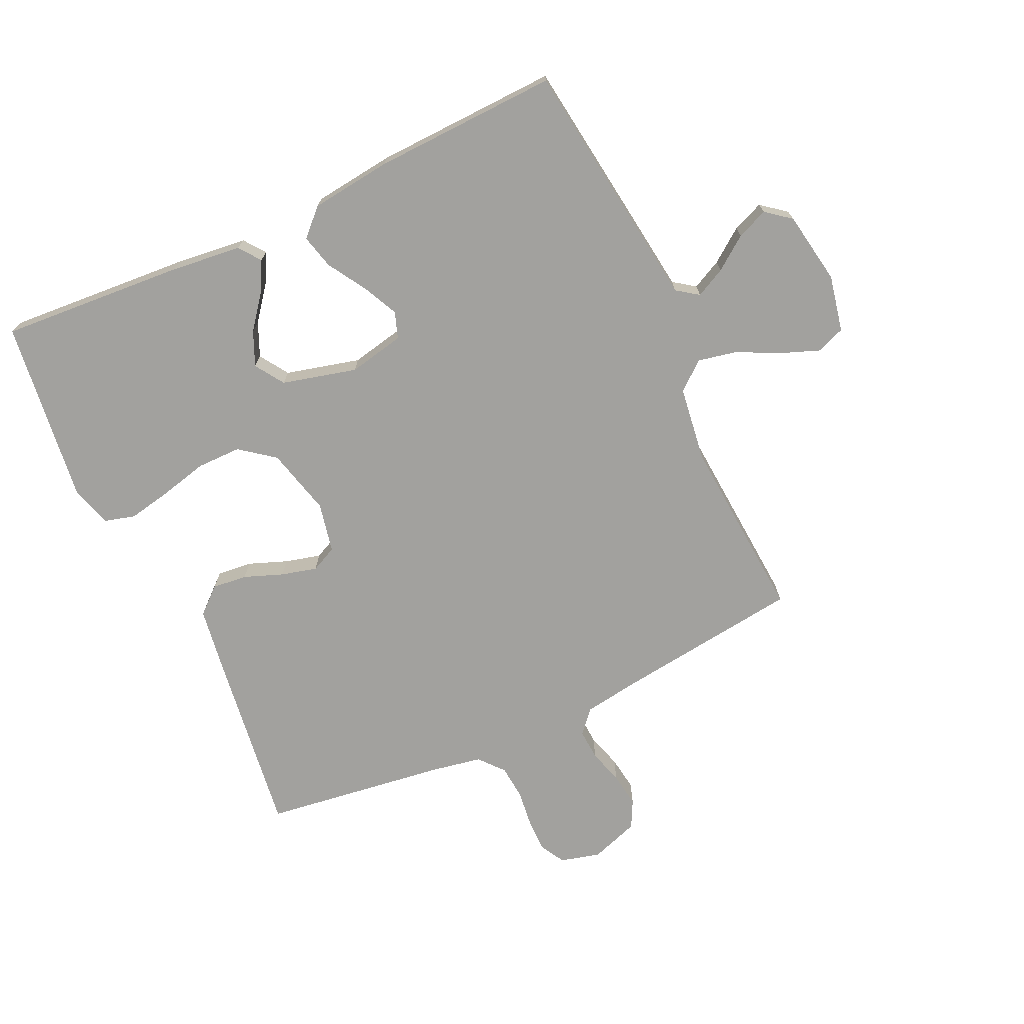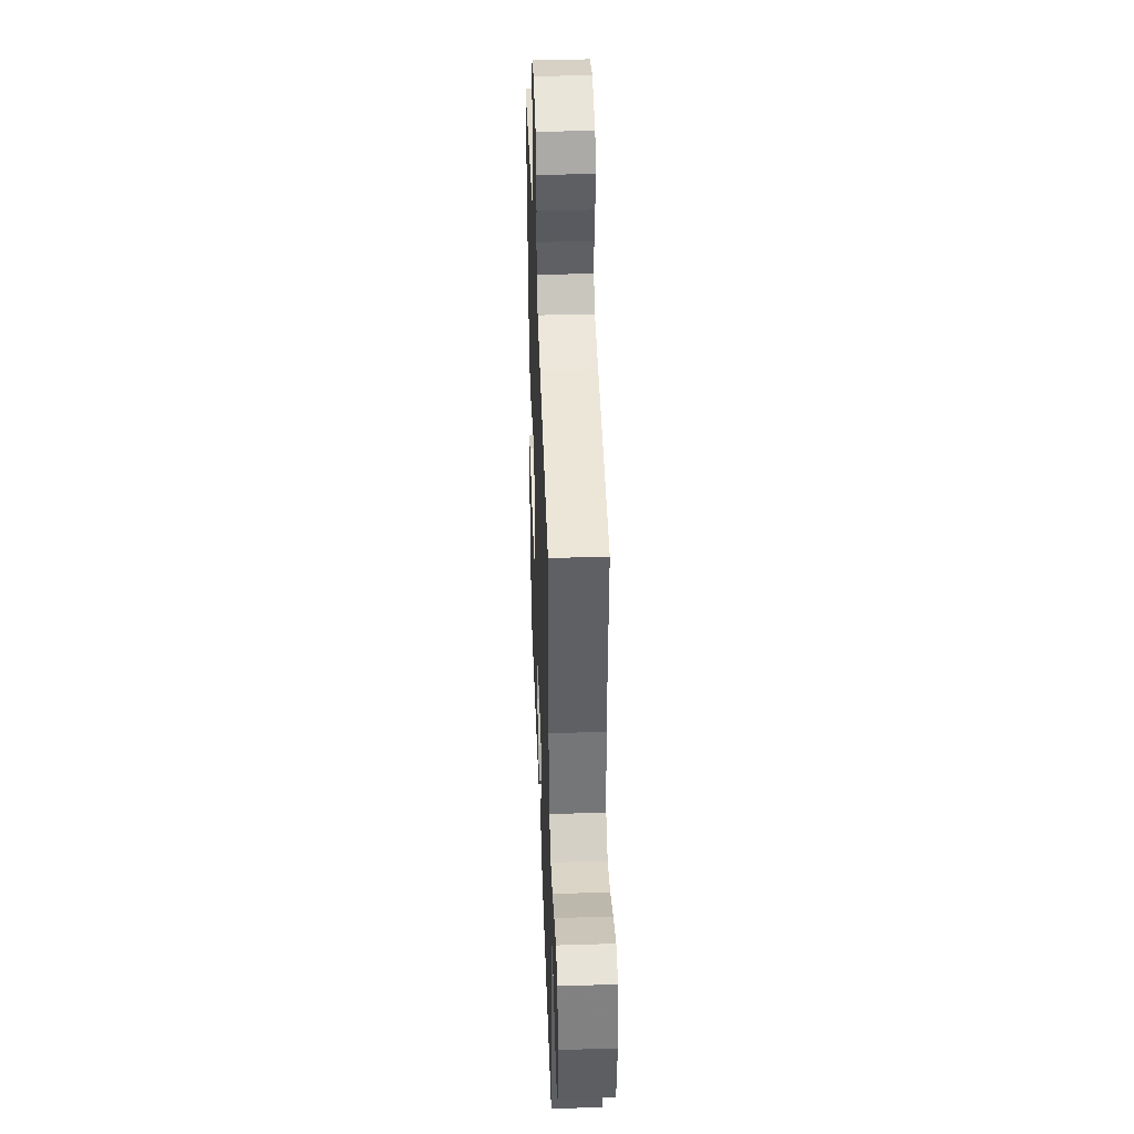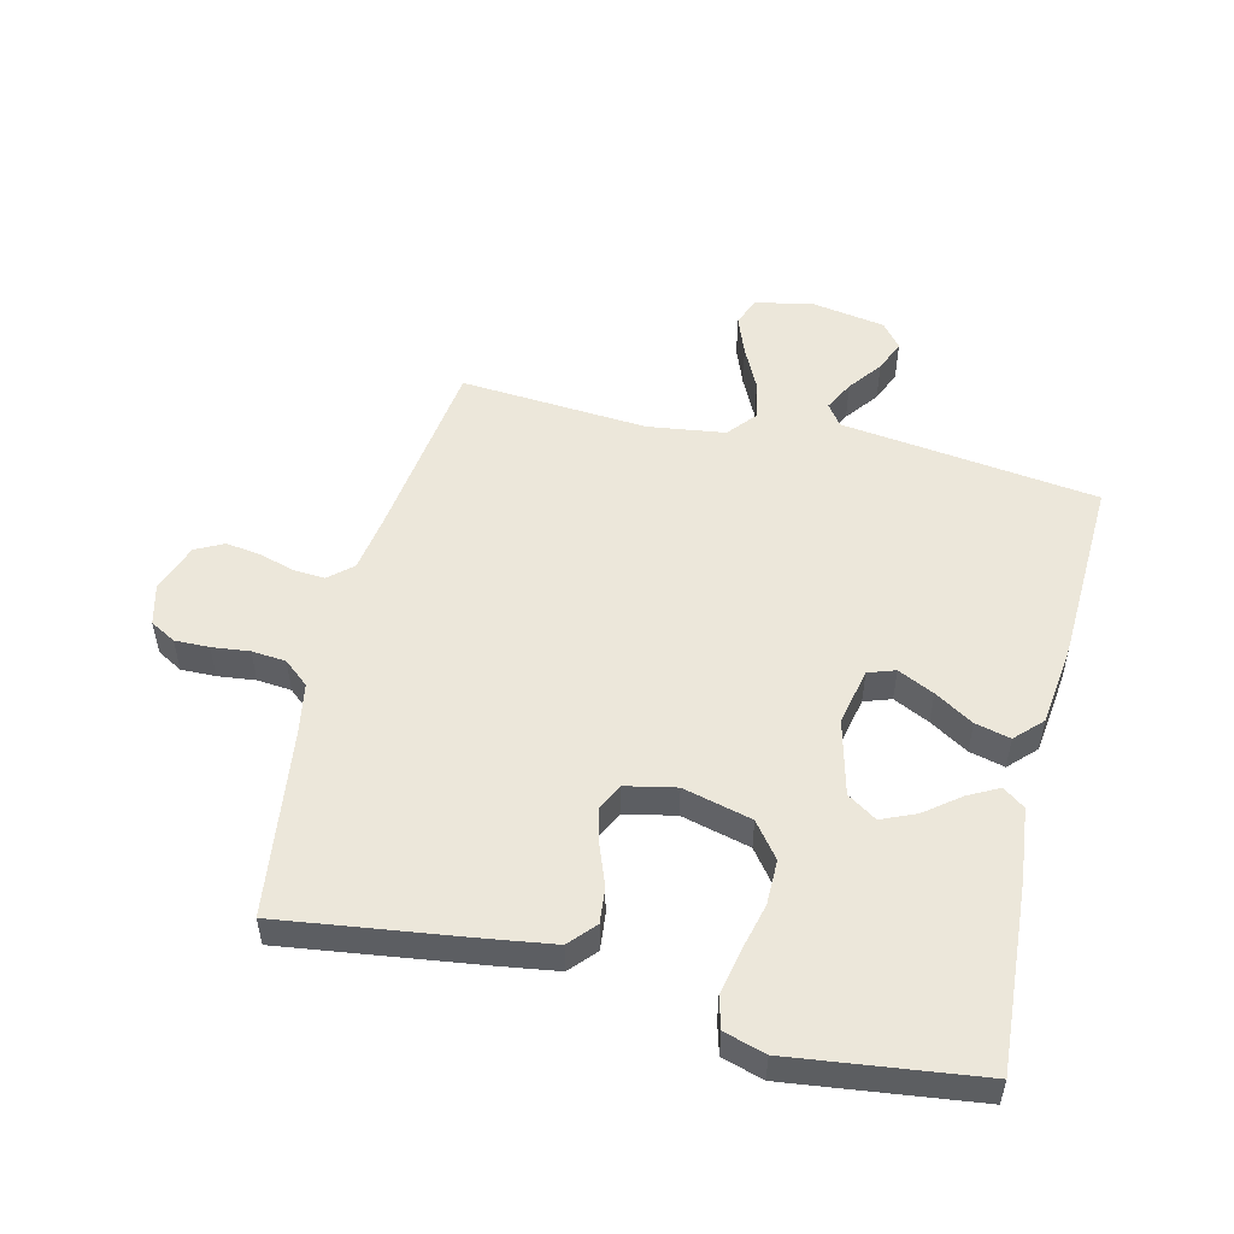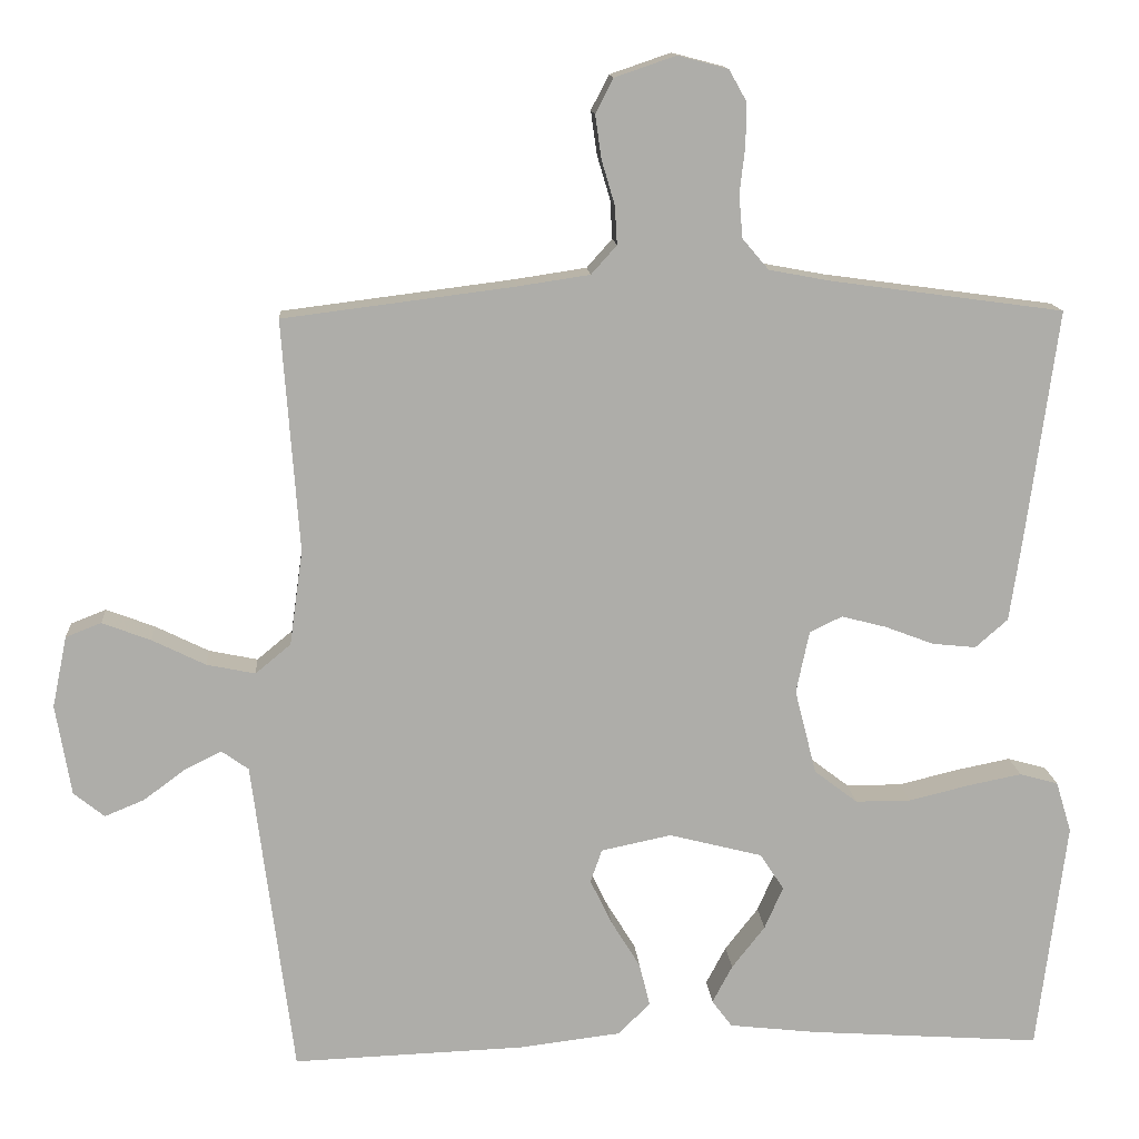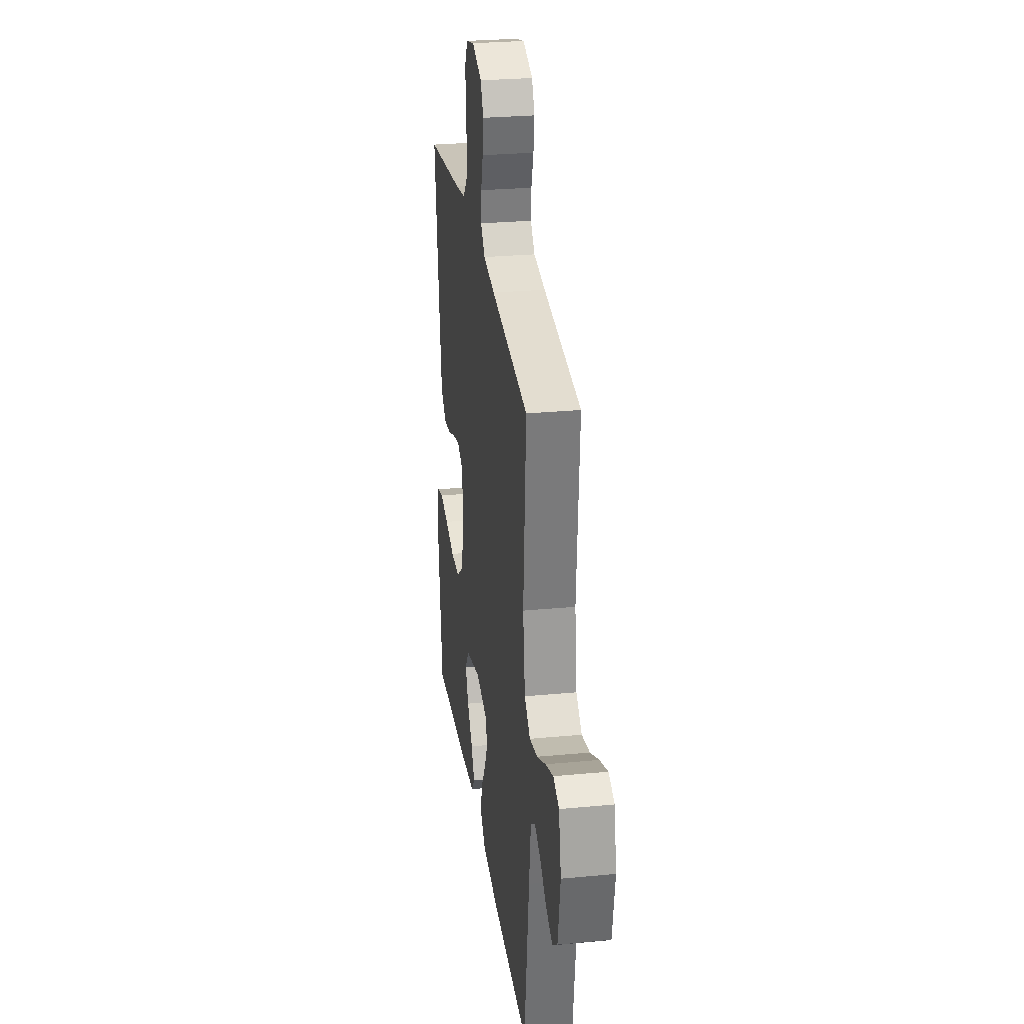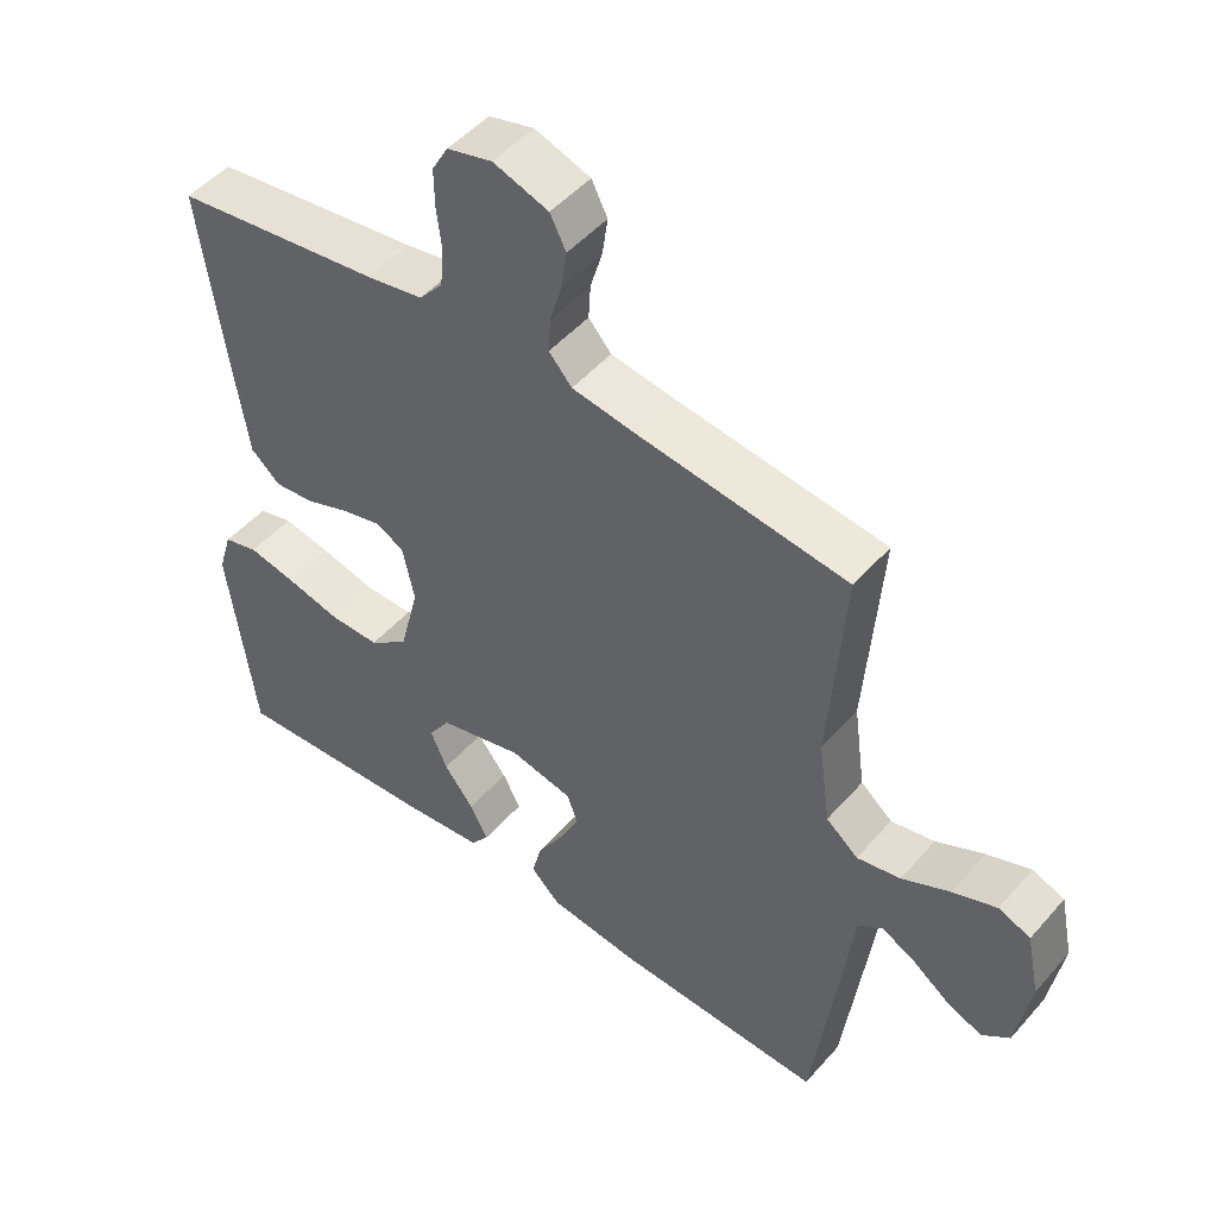
<metadata>
{"format":"obj","ext":"obj","renderer":"f3d","projection":"perspective","resolution":1024,"background":"white","views":[{"elev":-72.0,"azim":-155.1,"up":"+Y"},{"elev":41.3,"azim":-92.1,"up":"+Z"},{"elev":52.0,"azim":103.7,"up":"+Y"},{"elev":13.3,"azim":-4.1,"up":"+Z"},{"elev":28.1,"azim":-98.2,"up":"+Z"},{"elev":49.0,"azim":-140.8,"up":"+Z"}]}
</metadata>
<code>
v -0.5 0.07 0.5
v -0.2 0.07 0.538
v -0.107 0.07 0.552
v -0.074 0.07 0.589
v -0.077 0.07 0.639
v -0.094 0.07 0.696
v -0.102 0.07 0.752
v -0.079 0.07 0.797
v 0 0.07 0.824
v 0.065 0.07 0.807
v 0.088 0.07 0.766
v 0.087 0.07 0.711
v 0.08 0.07 0.651
v 0.085 0.07 0.596
v 0.119 0.07 0.556
v 0.2 0.07 0.541
v 0.5 0.07 0.5
v 0.459 0.07 0.2
v 0.443 0.07 0.093
v 0.401 0.07 0.056
v 0.344 0.07 0.062
v 0.281 0.07 0.086
v 0.223 0.07 0.101
v 0.181 0.07 0.081
v 0.164 0.07 0
v 0.192 0.07 -0.11
v 0.248 0.07 -0.153
v 0.32 0.07 -0.153
v 0.398 0.07 -0.134
v 0.468 0.07 -0.12
v 0.518 0.07 -0.134
v 0.538 0.07 -0.2
v 0.5 0.07 -0.5
v 0.2 0.07 -0.479
v 0.085 0.07 -0.466
v 0.059 0.07 -0.431
v 0.085 0.07 -0.382
v 0.128 0.07 -0.327
v 0.152 0.07 -0.272
v 0.121 0.07 -0.225
v 0 0.07 -0.194
v -0.091 0.07 -0.213
v -0.106 0.07 -0.256
v -0.078 0.07 -0.314
v -0.04 0.07 -0.376
v -0.026 0.07 -0.432
v -0.068 0.07 -0.473
v -0.2 0.07 -0.489
v -0.5 0.07 -0.5
v -0.539 0.07 -0.2
v -0.553 0.07 -0.09
v -0.588 0.07 -0.065
v -0.636 0.07 -0.089
v -0.69 0.07 -0.129
v -0.741 0.07 -0.15
v -0.781 0.07 -0.118
v -0.801 0.07 0
v -0.782 0.07 0.092
v -0.736 0.07 0.11
v -0.673 0.07 0.086
v -0.604 0.07 0.052
v -0.541 0.07 0.039
v -0.495 0.07 0.077
v -0.478 0.07 0.2
v -0.5 0 0.5
v -0.2 0 0.538
v -0.107 0 0.552
v -0.074 0 0.589
v -0.077 0 0.639
v -0.094 0 0.696
v -0.102 0 0.752
v -0.079 0 0.797
v 0 0 0.824
v 0.065 0 0.807
v 0.088 0 0.766
v 0.087 0 0.711
v 0.08 0 0.651
v 0.085 0 0.596
v 0.119 0 0.556
v 0.2 0 0.541
v 0.5 0 0.5
v 0.459 0 0.2
v 0.443 0 0.093
v 0.401 0 0.056
v 0.344 0 0.062
v 0.281 0 0.086
v 0.223 0 0.101
v 0.181 0 0.081
v 0.164 0 0
v 0.192 0 -0.11
v 0.248 0 -0.153
v 0.32 0 -0.153
v 0.398 0 -0.134
v 0.468 0 -0.12
v 0.518 0 -0.134
v 0.538 0 -0.2
v 0.5 0 -0.5
v 0.2 0 -0.479
v 0.085 0 -0.466
v 0.059 0 -0.431
v 0.085 0 -0.382
v 0.128 0 -0.327
v 0.152 0 -0.272
v 0.121 0 -0.225
v 0 0 -0.194
v -0.091 0 -0.213
v -0.106 0 -0.256
v -0.078 0 -0.314
v -0.04 0 -0.376
v -0.026 0 -0.432
v -0.068 0 -0.473
v -0.2 0 -0.489
v -0.5 0 -0.5
v -0.539 0 -0.2
v -0.553 0 -0.09
v -0.588 0 -0.065
v -0.636 0 -0.089
v -0.69 0 -0.129
v -0.741 0 -0.15
v -0.781 0 -0.118
v -0.801 0 0
v -0.782 0 0.092
v -0.736 0 0.11
v -0.673 0 0.086
v -0.604 0 0.052
v -0.541 0 0.039
v -0.495 0 0.077
v -0.478 0 0.2
f 58 59 60 61
f 56 57 58 61
f 56 61 62
f 53 54 55 56
f 52 53 56 62
f 51 52 62 63
f 49 50 51 63
f 44 45 46 47
f 43 44 47 48
f 42 43 48 49
f 35 36 37 38
f 35 38 39
f 34 35 39
f 33 34 39
f 32 33 39 40
f 28 29 30 31
f 28 31 32 40
f 19 20 21 22
f 19 22 23
f 16 17 18 19
f 15 16 19 23
f 14 15 23 24
f 10 11 12 13
f 10 13 14
f 9 10 14
f 5 6 7 8
f 4 5 8 9
f 64 1 2
f 64 2 3
f 42 49 63 64
f 41 42 64 3
f 27 28 40 41
f 26 27 41
f 25 26 41 3
f 24 25 3 4
f 4 9 14 24
f 125 124 123 122
f 125 122 121 120
f 126 125 120
f 120 119 118 117
f 126 120 117 116
f 127 126 116 115
f 127 115 114 113
f 111 110 109 108
f 112 111 108 107
f 113 112 107 106
f 102 101 100 99
f 103 102 99
f 103 99 98
f 103 98 97
f 104 103 97 96
f 95 94 93 92
f 104 96 95 92
f 86 85 84 83
f 87 86 83
f 83 82 81 80
f 87 83 80 79
f 88 87 79 78
f 77 76 75 74
f 78 77 74
f 78 74 73
f 72 71 70 69
f 73 72 69 68
f 66 65 128
f 67 66 128
f 128 127 113 106
f 67 128 106 105
f 105 104 92 91
f 105 91 90
f 67 105 90 89
f 68 67 89 88
f 88 78 73 68
f 1 65 66 2
f 2 66 67 3
f 3 67 68 4
f 4 68 69 5
f 5 69 70 6
f 6 70 71 7
f 7 71 72 8
f 8 72 73 9
f 9 73 74 10
f 10 74 75 11
f 11 75 76 12
f 12 76 77 13
f 13 77 78 14
f 14 78 79 15
f 15 79 80 16
f 16 80 81 17
f 17 81 82 18
f 18 82 83 19
f 19 83 84 20
f 20 84 85 21
f 21 85 86 22
f 22 86 87 23
f 23 87 88 24
f 24 88 89 25
f 25 89 90 26
f 26 90 91 27
f 27 91 92 28
f 28 92 93 29
f 29 93 94 30
f 30 94 95 31
f 31 95 96 32
f 32 96 97 33
f 33 97 98 34
f 34 98 99 35
f 35 99 100 36
f 36 100 101 37
f 37 101 102 38
f 38 102 103 39
f 39 103 104 40
f 40 104 105 41
f 41 105 106 42
f 42 106 107 43
f 43 107 108 44
f 44 108 109 45
f 45 109 110 46
f 46 110 111 47
f 47 111 112 48
f 48 112 113 49
f 49 113 114 50
f 50 114 115 51
f 51 115 116 52
f 52 116 117 53
f 53 117 118 54
f 54 118 119 55
f 55 119 120 56
f 56 120 121 57
f 57 121 122 58
f 58 122 123 59
f 59 123 124 60
f 60 124 125 61
f 61 125 126 62
f 62 126 127 63
f 63 127 128 64
f 64 128 65 1

</code>
